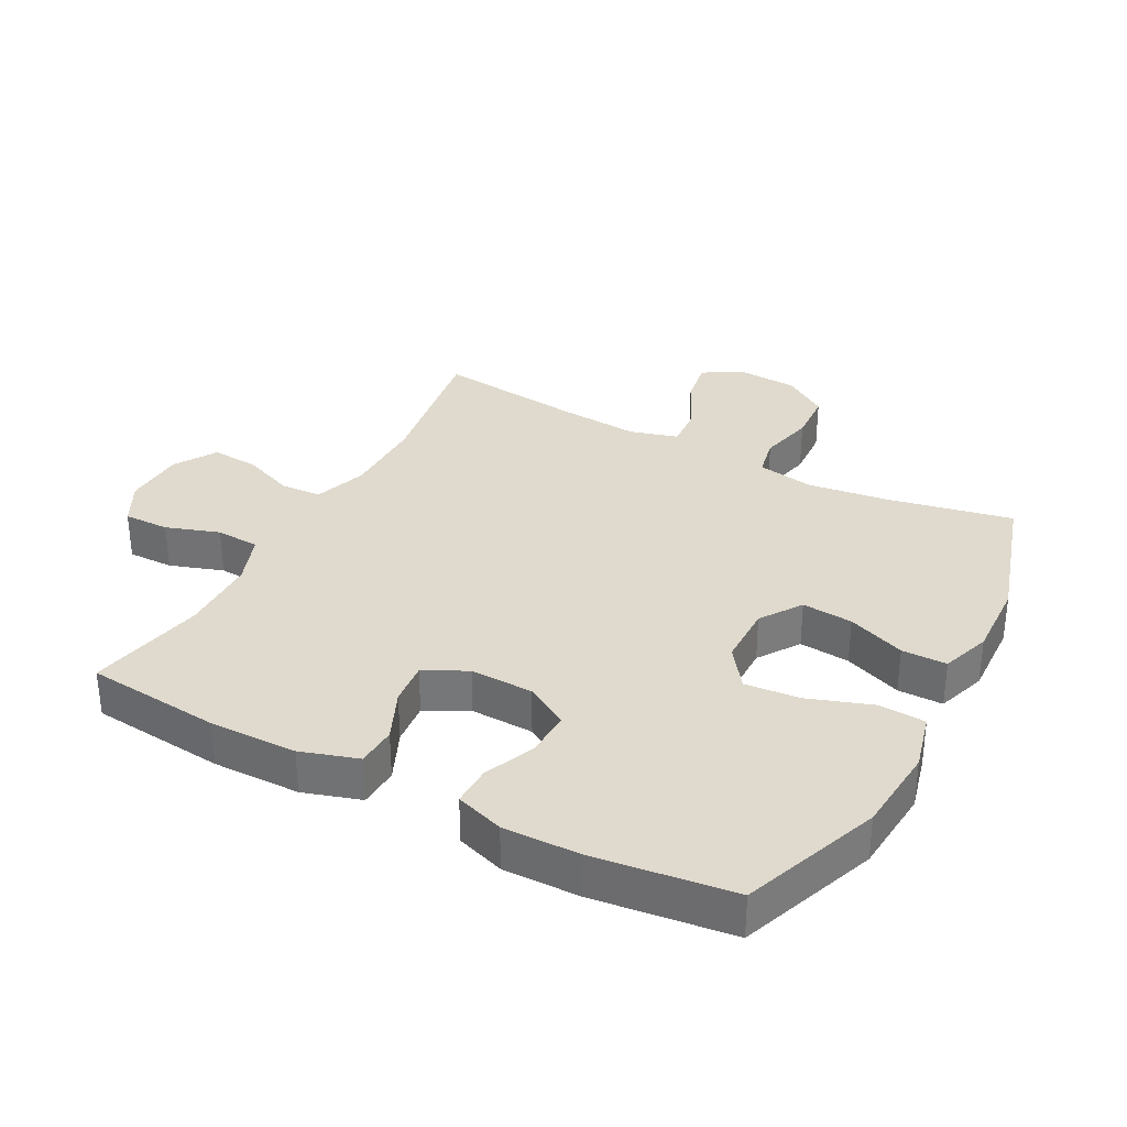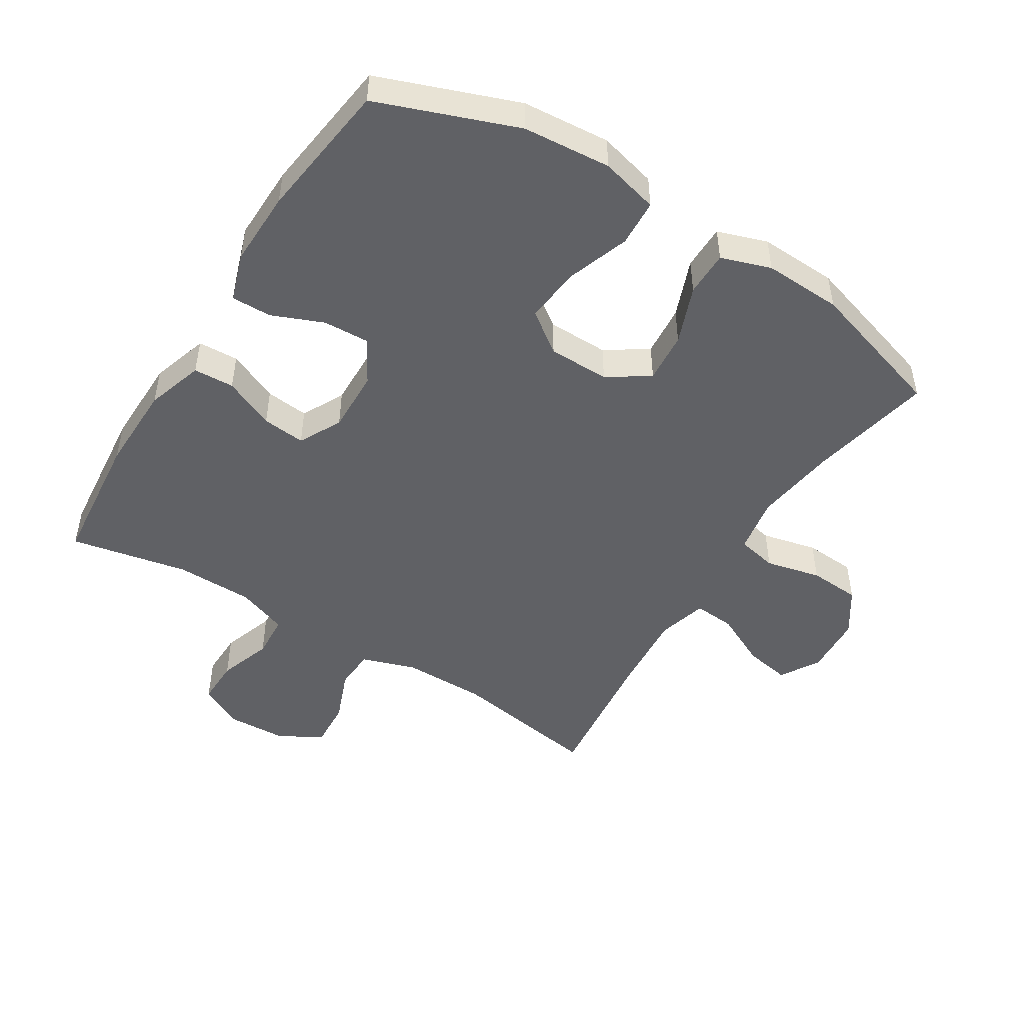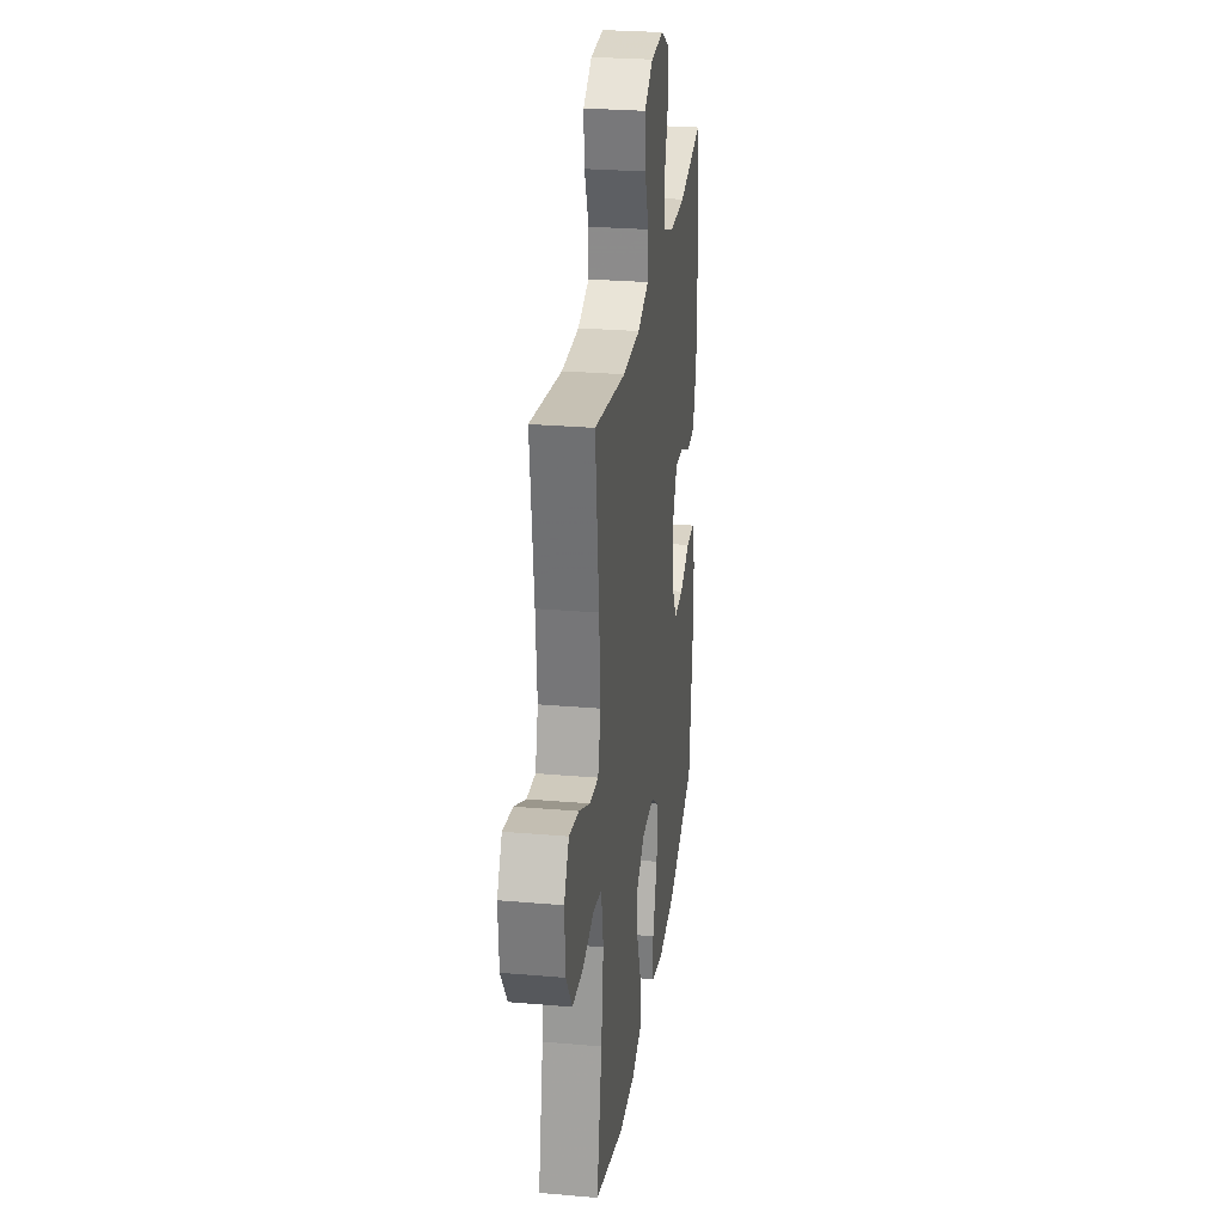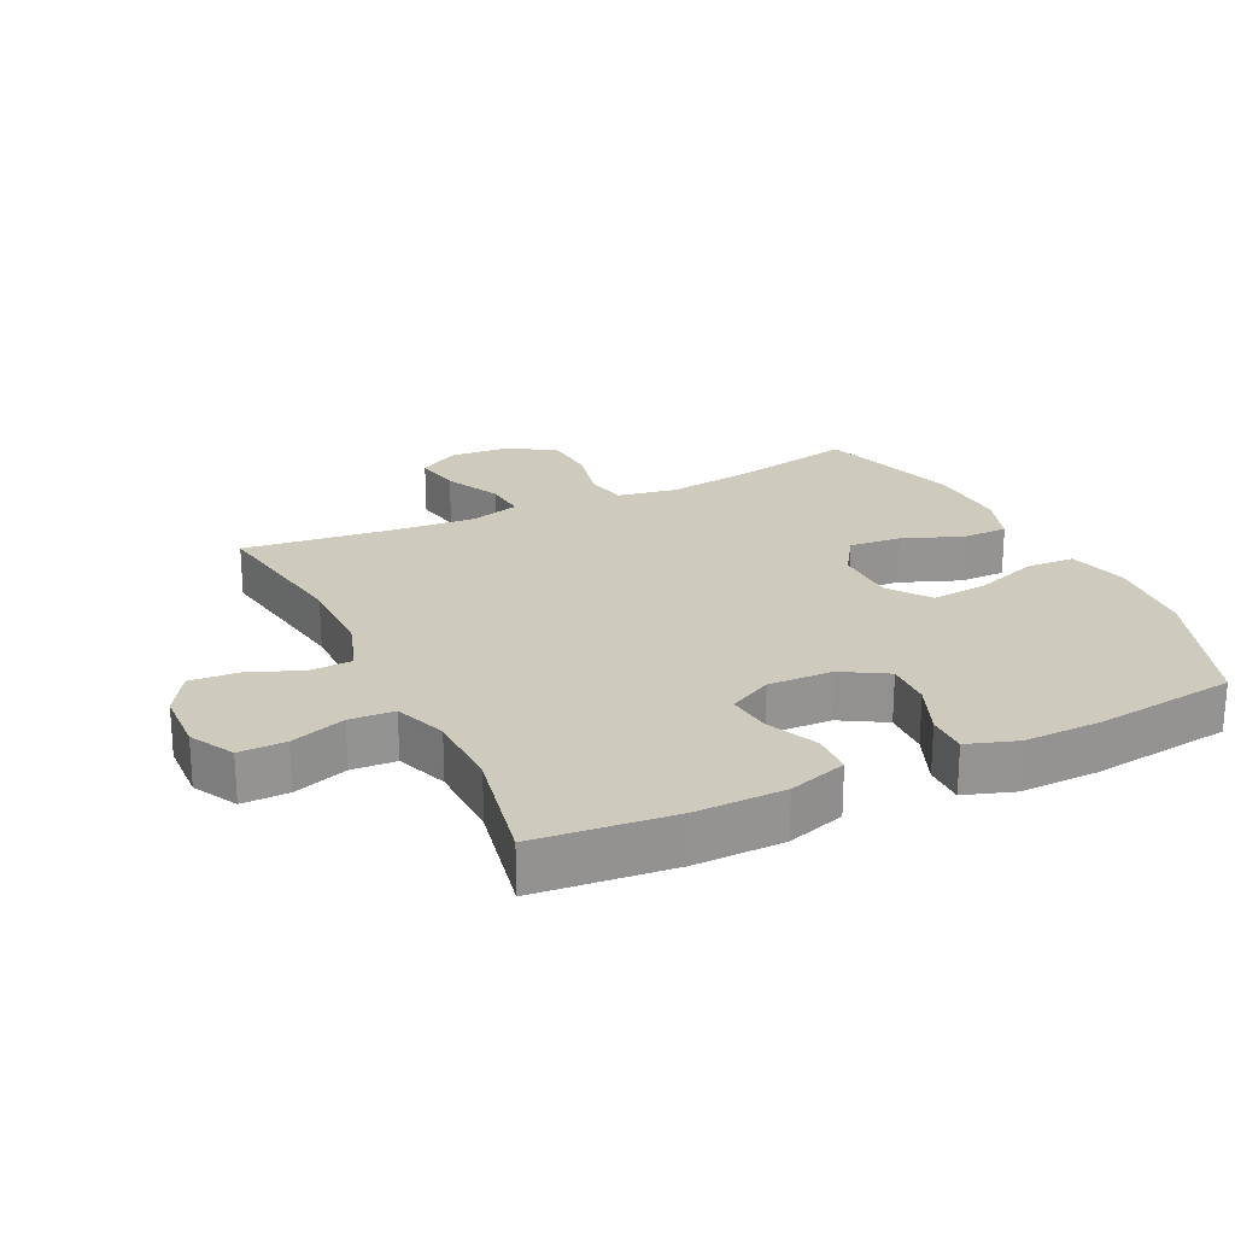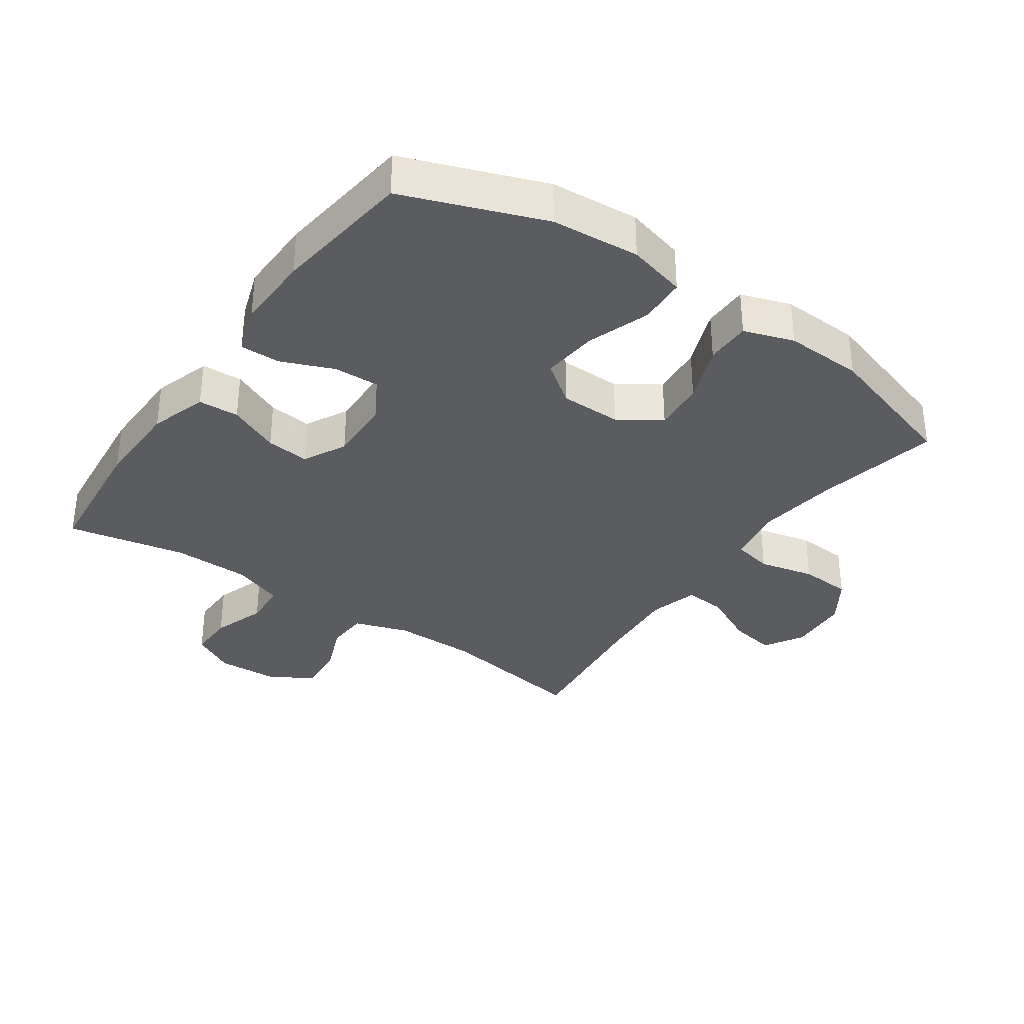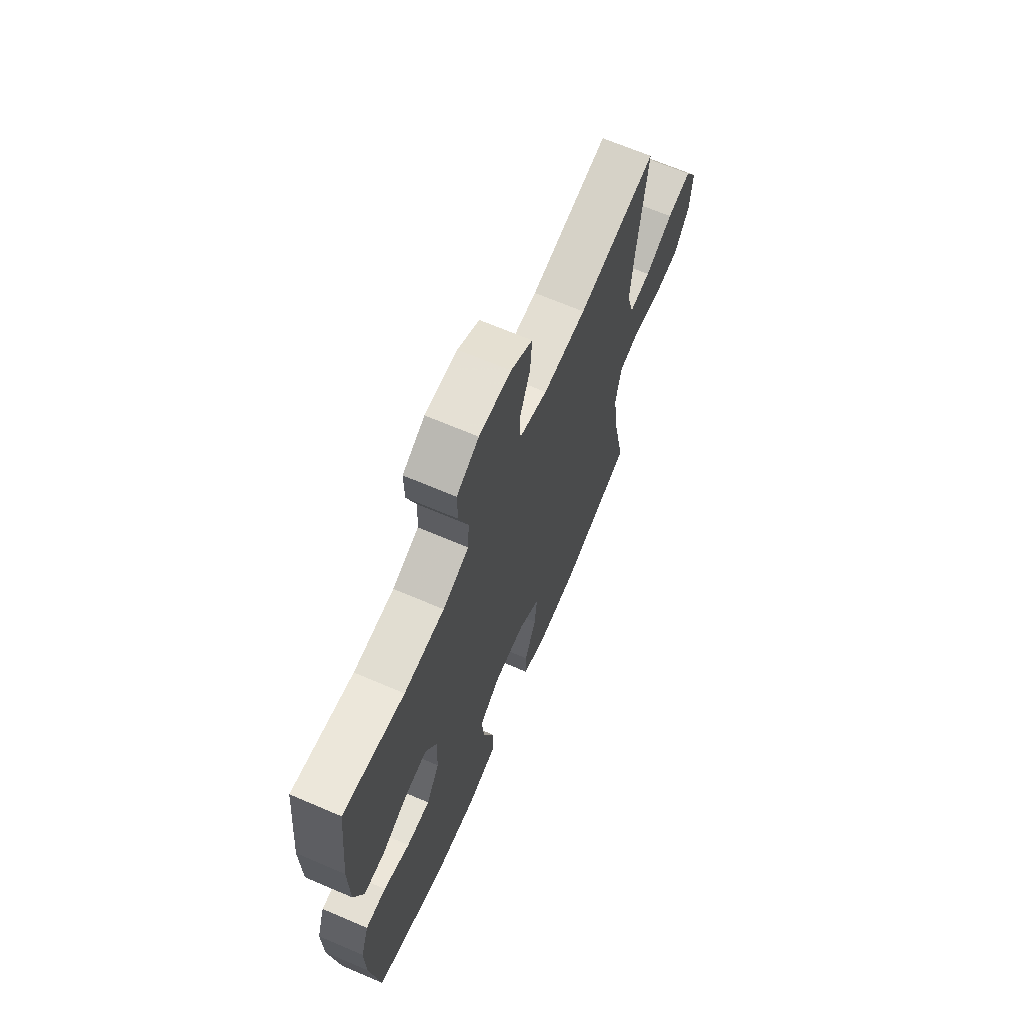
<metadata>
{"format":"obj","ext":"obj","renderer":"f3d","projection":"perspective","resolution":1024,"background":"white","views":[{"elev":32.9,"azim":118.1,"up":"+Y"},{"elev":-48.3,"azim":148.0,"up":"+Y"},{"elev":27.4,"azim":-82.4,"up":"+Z"},{"elev":23.2,"azim":64.3,"up":"+Y"},{"elev":-34.1,"azim":145.1,"up":"+Y"},{"elev":67.7,"azim":113.2,"up":"+Z"}]}
</metadata>
<code>
v 0.5 0.07 -0.5
v 0.285 0.07 -0.58
v 0.149 0.07 -0.591
v 0.059 0.07 -0.568
v 0.055 0.07 -0.495
v 0.089 0.07 -0.397
v 0.097 0.07 -0.311
v 0.034 0.07 -0.265
v -0.061 0.07 -0.264
v -0.125 0.07 -0.307
v -0.118 0.07 -0.386
v -0.083 0.07 -0.476
v -0.083 0.07 -0.546
v -0.16 0.07 -0.572
v -0.281 0.07 -0.567
v -0.5 0.07 -0.5
v -0.461 0.07 -0.308
v -0.444 0.07 -0.18
v -0.46 0.07 -0.092
v -0.522 0.07 -0.079
v -0.608 0.07 -0.099
v -0.688 0.07 -0.094
v -0.734 0.07 -0.025
v -0.74 0.07 0.069
v -0.704 0.07 0.13
v -0.632 0.07 0.117
v -0.548 0.07 0.076
v -0.484 0.07 0.071
v -0.463 0.07 0.147
v -0.473 0.07 0.271
v -0.5 0.07 0.5
v -0.265 0.07 0.462
v -0.136 0.07 0.462
v -0.052 0.07 0.49
v -0.049 0.07 0.554
v -0.081 0.07 0.635
v -0.086 0.07 0.708
v -0.021 0.07 0.748
v 0.075 0.07 0.752
v 0.142 0.07 0.716
v 0.141 0.07 0.645
v 0.113 0.07 0.562
v 0.117 0.07 0.494
v 0.196 0.07 0.465
v 0.317 0.07 0.463
v 0.5 0.07 0.5
v 0.521 0.07 0.29
v 0.519 0.07 0.154
v 0.491 0.07 0.065
v 0.428 0.07 0.062
v 0.349 0.07 0.097
v 0.282 0.07 0.104
v 0.248 0.07 0.038
v 0.251 0.07 -0.06
v 0.291 0.07 -0.128
v 0.362 0.07 -0.125
v 0.442 0.07 -0.092
v 0.504 0.07 -0.091
v 0.529 0.07 -0.166
v 0.527 0.07 -0.284
v 0.5 0 -0.5
v 0.285 0 -0.58
v 0.149 0 -0.591
v 0.059 0 -0.568
v 0.055 0 -0.495
v 0.089 0 -0.397
v 0.097 0 -0.311
v 0.034 0 -0.265
v -0.061 0 -0.264
v -0.125 0 -0.307
v -0.118 0 -0.386
v -0.083 0 -0.476
v -0.083 0 -0.546
v -0.16 0 -0.572
v -0.281 0 -0.567
v -0.5 0 -0.5
v -0.461 0 -0.308
v -0.444 0 -0.18
v -0.46 0 -0.092
v -0.522 0 -0.079
v -0.608 0 -0.099
v -0.688 0 -0.094
v -0.734 0 -0.025
v -0.74 0 0.069
v -0.704 0 0.13
v -0.632 0 0.117
v -0.548 0 0.076
v -0.484 0 0.071
v -0.463 0 0.147
v -0.473 0 0.271
v -0.5 0 0.5
v -0.265 0 0.462
v -0.136 0 0.462
v -0.052 0 0.49
v -0.049 0 0.554
v -0.081 0 0.635
v -0.086 0 0.708
v -0.021 0 0.748
v 0.075 0 0.752
v 0.142 0 0.716
v 0.141 0 0.645
v 0.113 0 0.562
v 0.117 0 0.494
v 0.196 0 0.465
v 0.317 0 0.463
v 0.5 0 0.5
v 0.521 0 0.29
v 0.519 0 0.154
v 0.491 0 0.065
v 0.428 0 0.062
v 0.349 0 0.097
v 0.282 0 0.104
v 0.248 0 0.038
v 0.251 0 -0.06
v 0.291 0 -0.128
v 0.362 0 -0.125
v 0.442 0 -0.092
v 0.504 0 -0.091
v 0.529 0 -0.166
v 0.527 0 -0.284
f 56 57 58 59
f 55 56 59 60
f 48 49 50 51
f 48 51 52
f 45 46 47 48
f 44 45 48 52
f 43 44 52 53
f 39 40 41 42
f 39 42 43
f 38 39 43
f 35 36 37 38
f 34 35 38 43
f 33 34 43 53
f 30 31 32
f 29 30 32 33
f 28 29 33 53
f 24 25 26 27
f 24 27 28
f 20 21 22 23
f 19 20 23 24
f 14 15 16 17
f 14 17 18
f 11 12 13 14
f 10 11 14 18
f 9 10 18 19
f 3 4 5 6
f 3 6 7
f 2 3 7
f 55 60 1 2
f 54 55 2 7
f 53 54 7 8
f 19 24 28 53
f 8 9 19 53
f 119 118 117 116
f 120 119 116 115
f 111 110 109 108
f 112 111 108
f 108 107 106 105
f 112 108 105 104
f 113 112 104 103
f 102 101 100 99
f 103 102 99
f 103 99 98
f 98 97 96 95
f 103 98 95 94
f 113 103 94 93
f 92 91 90
f 93 92 90 89
f 113 93 89 88
f 87 86 85 84
f 88 87 84
f 83 82 81 80
f 84 83 80 79
f 77 76 75 74
f 78 77 74
f 74 73 72 71
f 78 74 71 70
f 79 78 70 69
f 66 65 64 63
f 67 66 63
f 67 63 62
f 62 61 120 115
f 67 62 115 114
f 68 67 114 113
f 113 88 84 79
f 113 79 69 68
f 1 61 62 2
f 2 62 63 3
f 3 63 64 4
f 4 64 65 5
f 5 65 66 6
f 6 66 67 7
f 7 67 68 8
f 8 68 69 9
f 9 69 70 10
f 10 70 71 11
f 11 71 72 12
f 12 72 73 13
f 13 73 74 14
f 14 74 75 15
f 15 75 76 16
f 16 76 77 17
f 17 77 78 18
f 18 78 79 19
f 19 79 80 20
f 20 80 81 21
f 21 81 82 22
f 22 82 83 23
f 23 83 84 24
f 24 84 85 25
f 25 85 86 26
f 26 86 87 27
f 27 87 88 28
f 28 88 89 29
f 29 89 90 30
f 30 90 91 31
f 31 91 92 32
f 32 92 93 33
f 33 93 94 34
f 34 94 95 35
f 35 95 96 36
f 36 96 97 37
f 37 97 98 38
f 38 98 99 39
f 39 99 100 40
f 40 100 101 41
f 41 101 102 42
f 42 102 103 43
f 43 103 104 44
f 44 104 105 45
f 45 105 106 46
f 46 106 107 47
f 47 107 108 48
f 48 108 109 49
f 49 109 110 50
f 50 110 111 51
f 51 111 112 52
f 52 112 113 53
f 53 113 114 54
f 54 114 115 55
f 55 115 116 56
f 56 116 117 57
f 57 117 118 58
f 58 118 119 59
f 59 119 120 60
f 60 120 61 1

</code>
